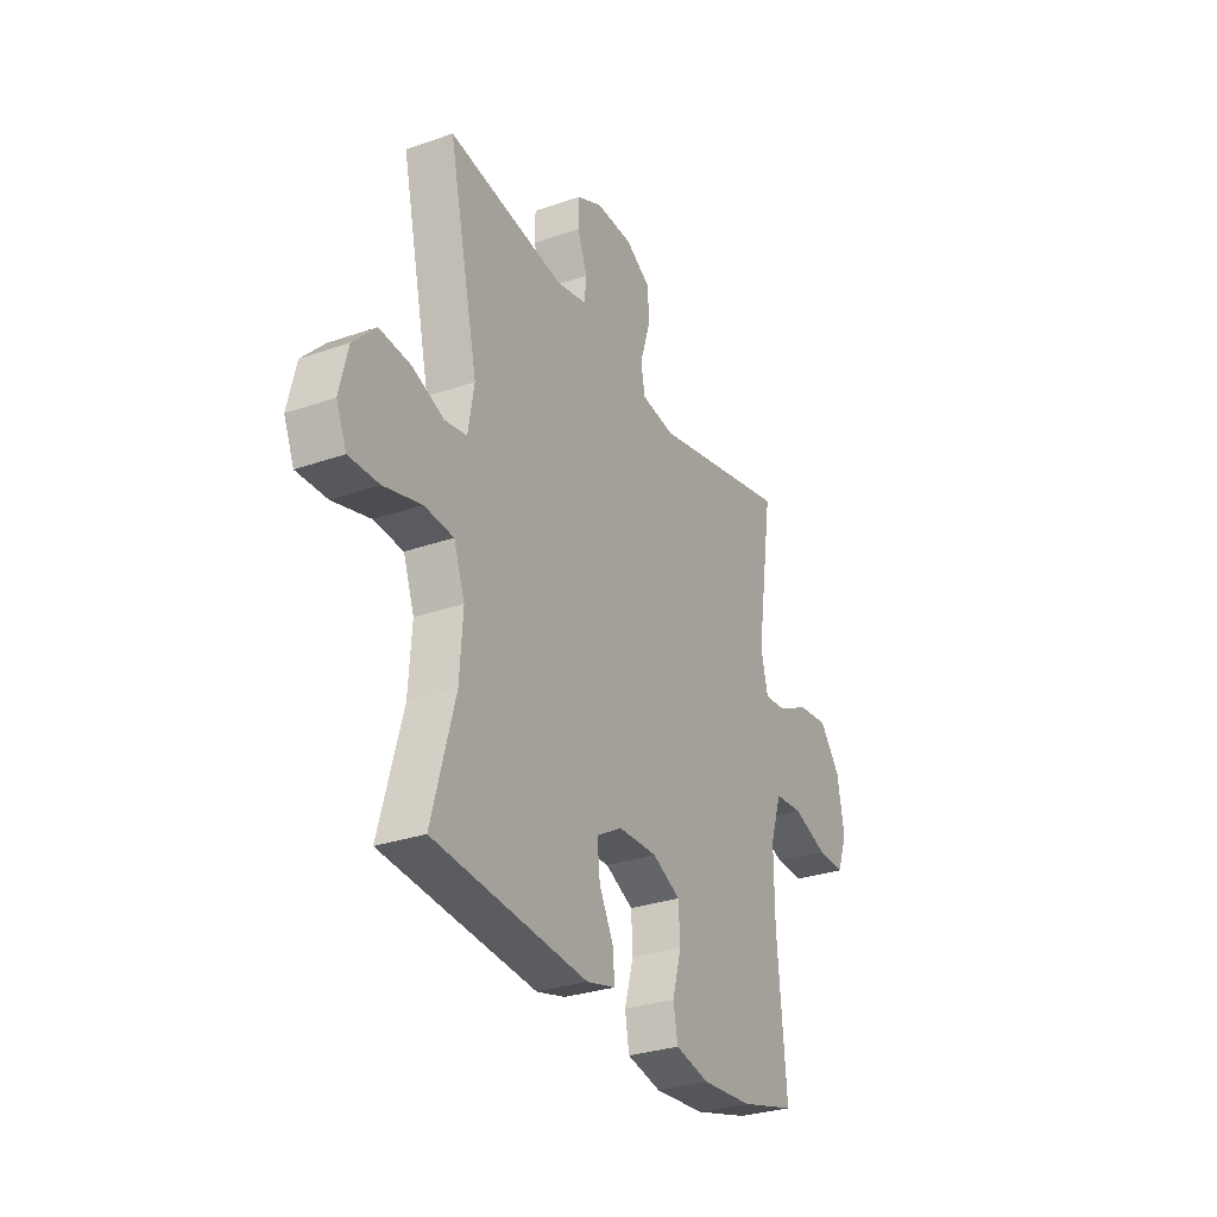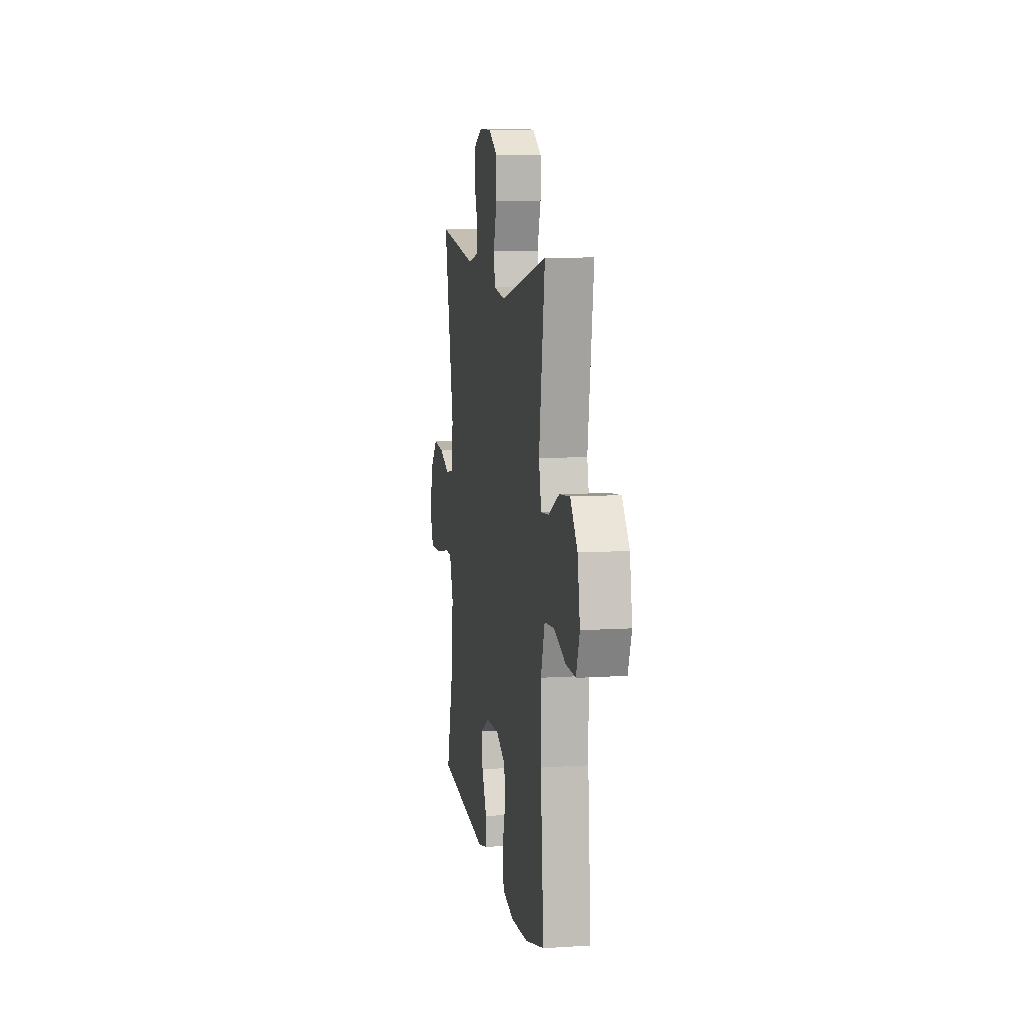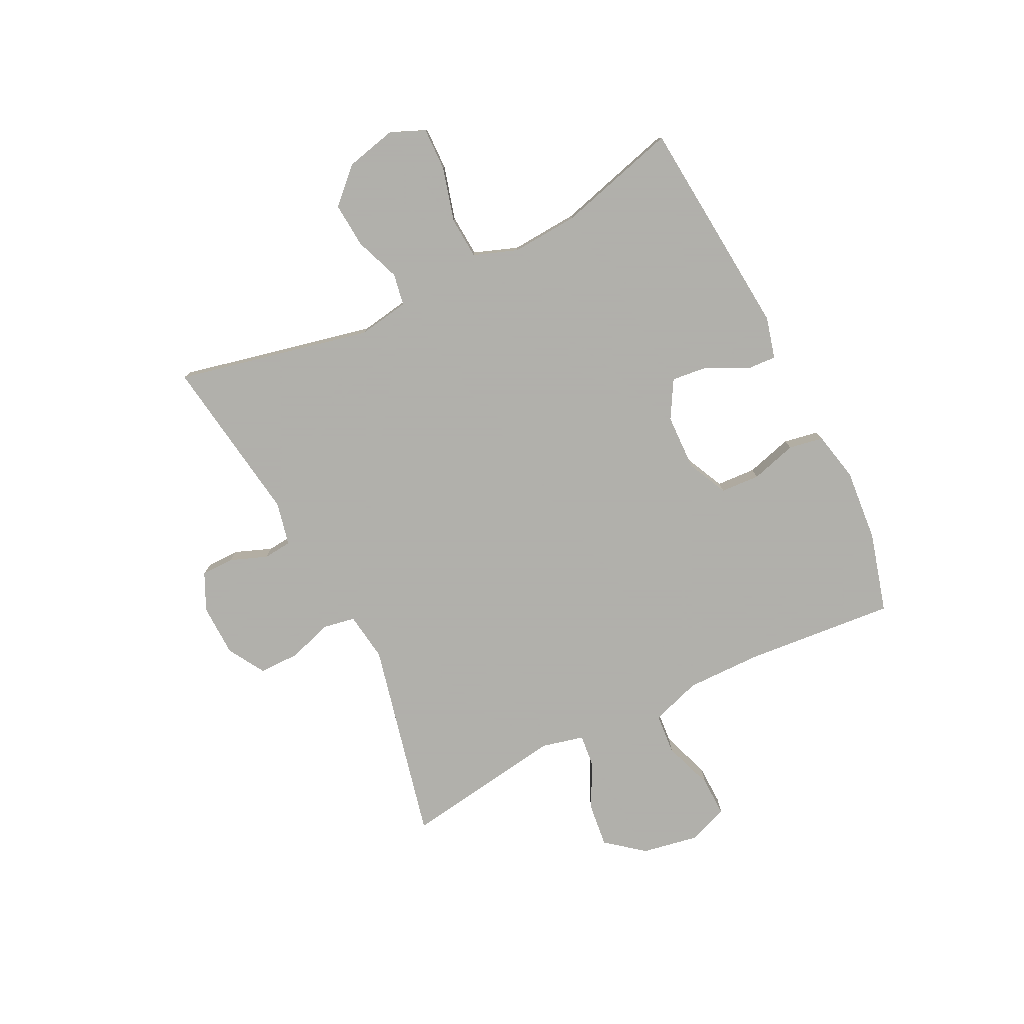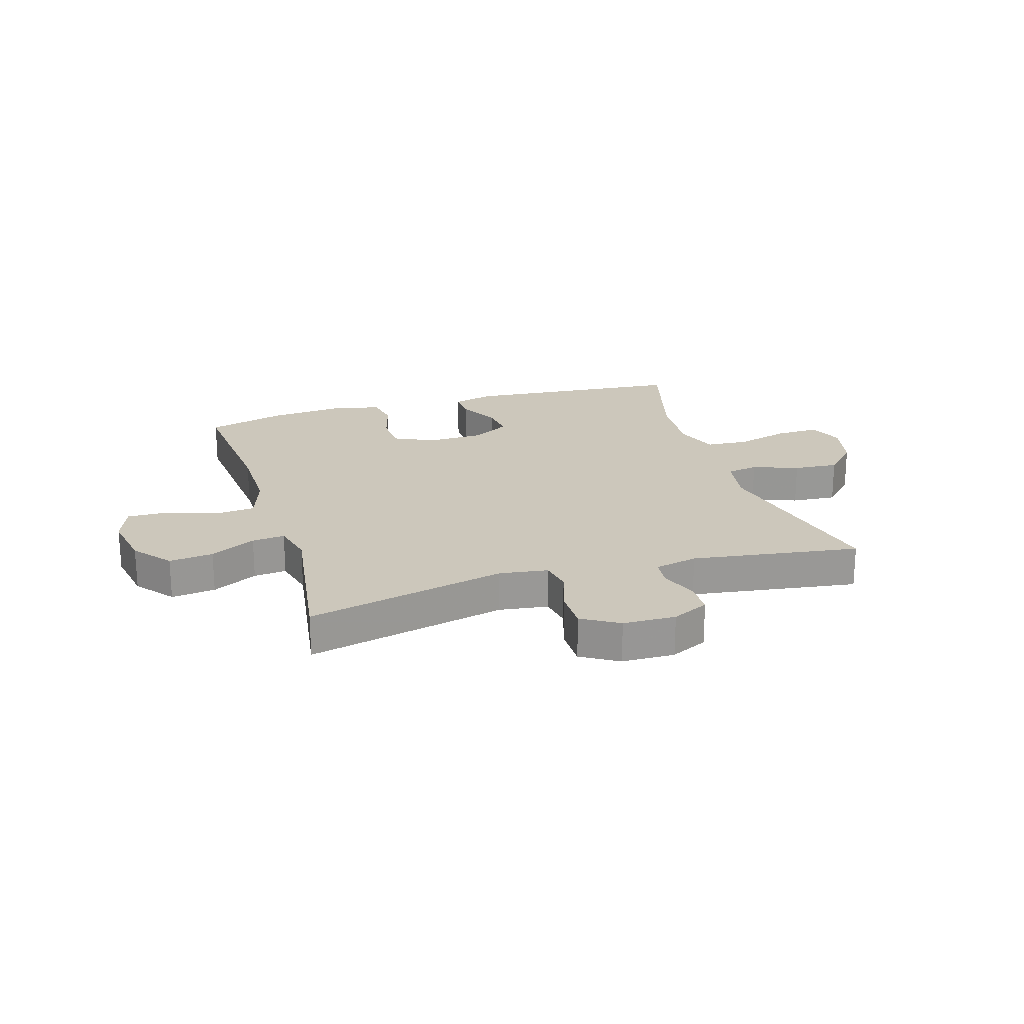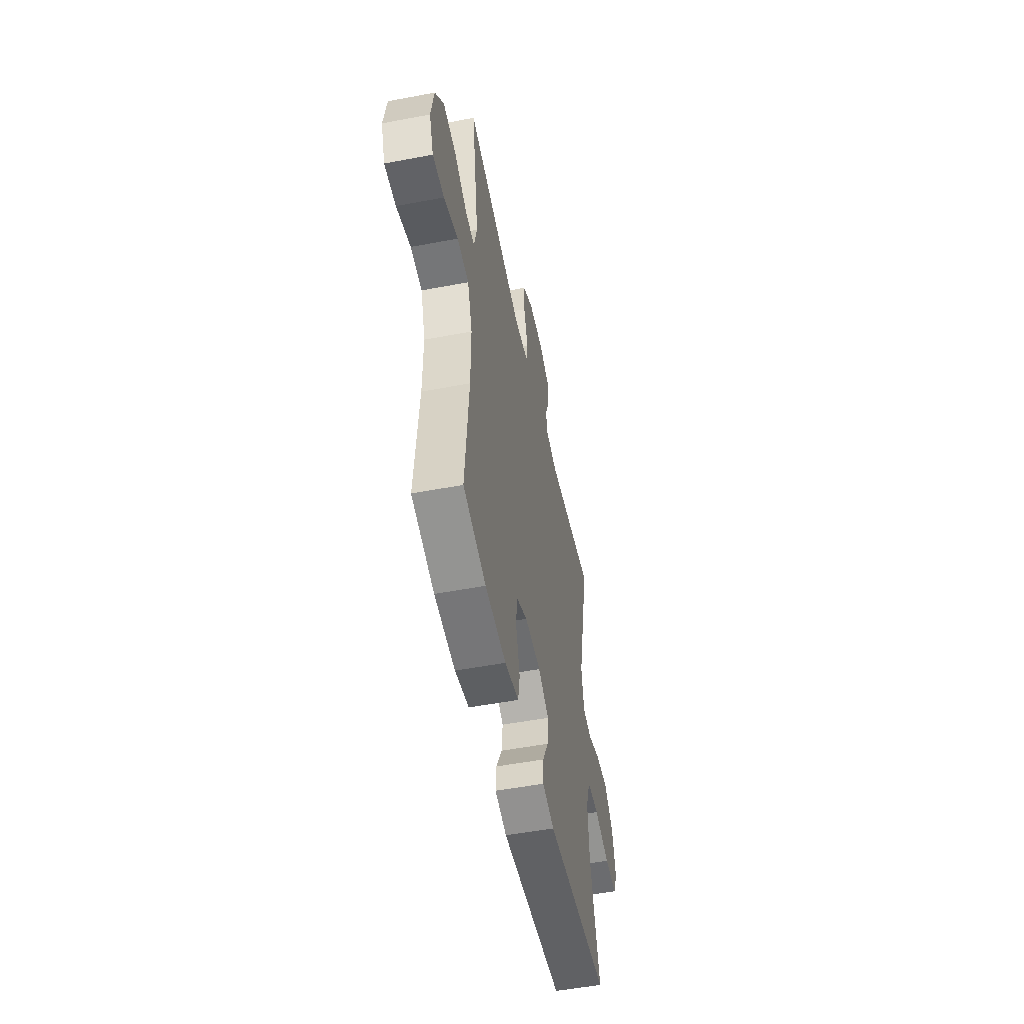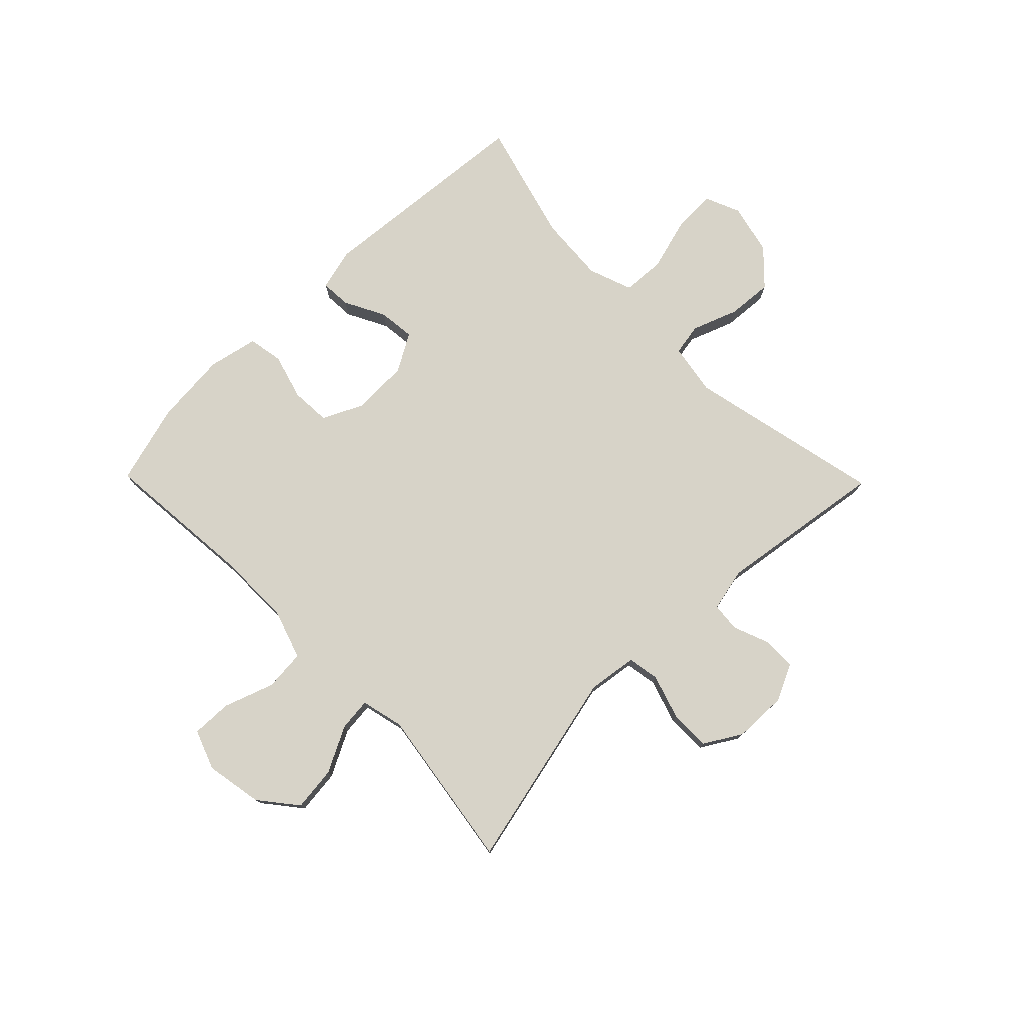
<metadata>
{"format":"obj","ext":"obj","renderer":"f3d","projection":"perspective","resolution":1024,"background":"white","views":[{"elev":-30.0,"azim":116.9,"up":"+Z"},{"elev":9.3,"azim":-99.5,"up":"+Z"},{"elev":-78.4,"azim":116.4,"up":"+Y"},{"elev":21.7,"azim":-17.0,"up":"+Y"},{"elev":-52.2,"azim":-78.4,"up":"+Z"},{"elev":76.9,"azim":-44.4,"up":"+Y"}]}
</metadata>
<code>
v 0.5 0.07 0.5
v 0.424 0.07 0.157
v 0.439 0.07 0.067
v 0.495 0.07 0.057
v 0.575 0.07 0.087
v 0.654 0.07 0.093
v 0.711 0.07 0.034
v 0.732 0.07 -0.055
v 0.706 0.07 -0.116
v 0.63 0.07 -0.114
v 0.536 0.07 -0.088
v 0.462 0.07 -0.093
v 0.434 0.07 -0.17
v 0.442 0.07 -0.288
v 0.5 0.07 -0.5
v 0.111 0.07 -0.534
v 0.038 0.07 -0.515
v 0.041 0.07 -0.462
v 0.078 0.07 -0.391
v 0.085 0.07 -0.327
v 0.019 0.07 -0.289
v -0.08 0.07 -0.286
v -0.151 0.07 -0.32
v -0.155 0.07 -0.389
v -0.132 0.07 -0.47
v -0.143 0.07 -0.531
v -0.23 0.07 -0.55
v -0.359 0.07 -0.539
v -0.5 0.07 -0.5
v -0.477 0.07 -0.235
v -0.476 0.07 -0.102
v -0.505 0.07 -0.014
v -0.577 0.07 -0.008
v -0.665 0.07 -0.039
v -0.736 0.07 -0.041
v -0.762 0.07 0.029
v -0.744 0.07 0.129
v -0.691 0.07 0.195
v -0.613 0.07 0.186
v -0.533 0.07 0.145
v -0.475 0.07 0.139
v -0.457 0.07 0.214
v -0.5 0.07 0.5
v -0.147 0.07 0.419
v -0.061 0.07 0.431
v -0.051 0.07 0.487
v -0.076 0.07 0.566
v -0.076 0.07 0.637
v -0.011 0.07 0.676
v 0.082 0.07 0.678
v 0.147 0.07 0.647
v 0.148 0.07 0.589
v 0.123 0.07 0.524
v 0.128 0.07 0.474
v 0.204 0.07 0.457
v 0.5 0 0.5
v 0.424 0 0.157
v 0.439 0 0.067
v 0.495 0 0.057
v 0.575 0 0.087
v 0.654 0 0.093
v 0.711 0 0.034
v 0.732 0 -0.055
v 0.706 0 -0.116
v 0.63 0 -0.114
v 0.536 0 -0.088
v 0.462 0 -0.093
v 0.434 0 -0.17
v 0.442 0 -0.288
v 0.5 0 -0.5
v 0.111 0 -0.534
v 0.038 0 -0.515
v 0.041 0 -0.462
v 0.078 0 -0.391
v 0.085 0 -0.327
v 0.019 0 -0.289
v -0.08 0 -0.286
v -0.151 0 -0.32
v -0.155 0 -0.389
v -0.132 0 -0.47
v -0.143 0 -0.531
v -0.23 0 -0.55
v -0.359 0 -0.539
v -0.5 0 -0.5
v -0.477 0 -0.235
v -0.476 0 -0.102
v -0.505 0 -0.014
v -0.577 0 -0.008
v -0.665 0 -0.039
v -0.736 0 -0.041
v -0.762 0 0.029
v -0.744 0 0.129
v -0.691 0 0.195
v -0.613 0 0.186
v -0.533 0 0.145
v -0.475 0 0.139
v -0.457 0 0.214
v -0.5 0 0.5
v -0.147 0 0.419
v -0.061 0 0.431
v -0.051 0 0.487
v -0.076 0 0.566
v -0.076 0 0.637
v -0.011 0 0.676
v 0.082 0 0.678
v 0.147 0 0.647
v 0.148 0 0.589
v 0.123 0 0.524
v 0.128 0 0.474
v 0.204 0 0.457
f 50 51 52 53
f 50 53 54
f 49 50 54
f 46 47 48 49
f 45 46 49 54
f 42 43 44
f 41 42 44 45
f 37 38 39 40
f 37 40 41
f 36 37 41
f 33 34 35 36
f 32 33 36 41
f 31 32 41 45
f 27 28 29 30
f 24 25 26 27
f 23 24 27 30
f 22 23 30 31
f 16 17 18 19
f 14 15 16 19
f 13 14 19 20
f 12 13 20 21
f 8 9 10 11
f 8 11 12
f 7 8 12
f 4 5 6 7
f 4 7 12 21
f 55 1 2
f 55 2 3
f 54 55 3
f 45 54 3
f 31 45 3
f 21 22 31
f 3 4 21 31
f 108 107 106 105
f 109 108 105
f 109 105 104
f 104 103 102 101
f 109 104 101 100
f 99 98 97
f 100 99 97 96
f 95 94 93 92
f 96 95 92
f 96 92 91
f 91 90 89 88
f 96 91 88 87
f 100 96 87 86
f 85 84 83 82
f 82 81 80 79
f 85 82 79 78
f 86 85 78 77
f 74 73 72 71
f 74 71 70 69
f 75 74 69 68
f 76 75 68 67
f 66 65 64 63
f 67 66 63
f 67 63 62
f 62 61 60 59
f 76 67 62 59
f 57 56 110
f 58 57 110
f 58 110 109
f 58 109 100
f 58 100 86
f 86 77 76
f 86 76 59 58
f 1 56 57 2
f 2 57 58 3
f 3 58 59 4
f 4 59 60 5
f 5 60 61 6
f 6 61 62 7
f 7 62 63 8
f 8 63 64 9
f 9 64 65 10
f 10 65 66 11
f 11 66 67 12
f 12 67 68 13
f 13 68 69 14
f 14 69 70 15
f 15 70 71 16
f 16 71 72 17
f 17 72 73 18
f 18 73 74 19
f 19 74 75 20
f 20 75 76 21
f 21 76 77 22
f 22 77 78 23
f 23 78 79 24
f 24 79 80 25
f 25 80 81 26
f 26 81 82 27
f 27 82 83 28
f 28 83 84 29
f 29 84 85 30
f 30 85 86 31
f 31 86 87 32
f 32 87 88 33
f 33 88 89 34
f 34 89 90 35
f 35 90 91 36
f 36 91 92 37
f 37 92 93 38
f 38 93 94 39
f 39 94 95 40
f 40 95 96 41
f 41 96 97 42
f 42 97 98 43
f 43 98 99 44
f 44 99 100 45
f 45 100 101 46
f 46 101 102 47
f 47 102 103 48
f 48 103 104 49
f 49 104 105 50
f 50 105 106 51
f 51 106 107 52
f 52 107 108 53
f 53 108 109 54
f 54 109 110 55
f 55 110 56 1

</code>
